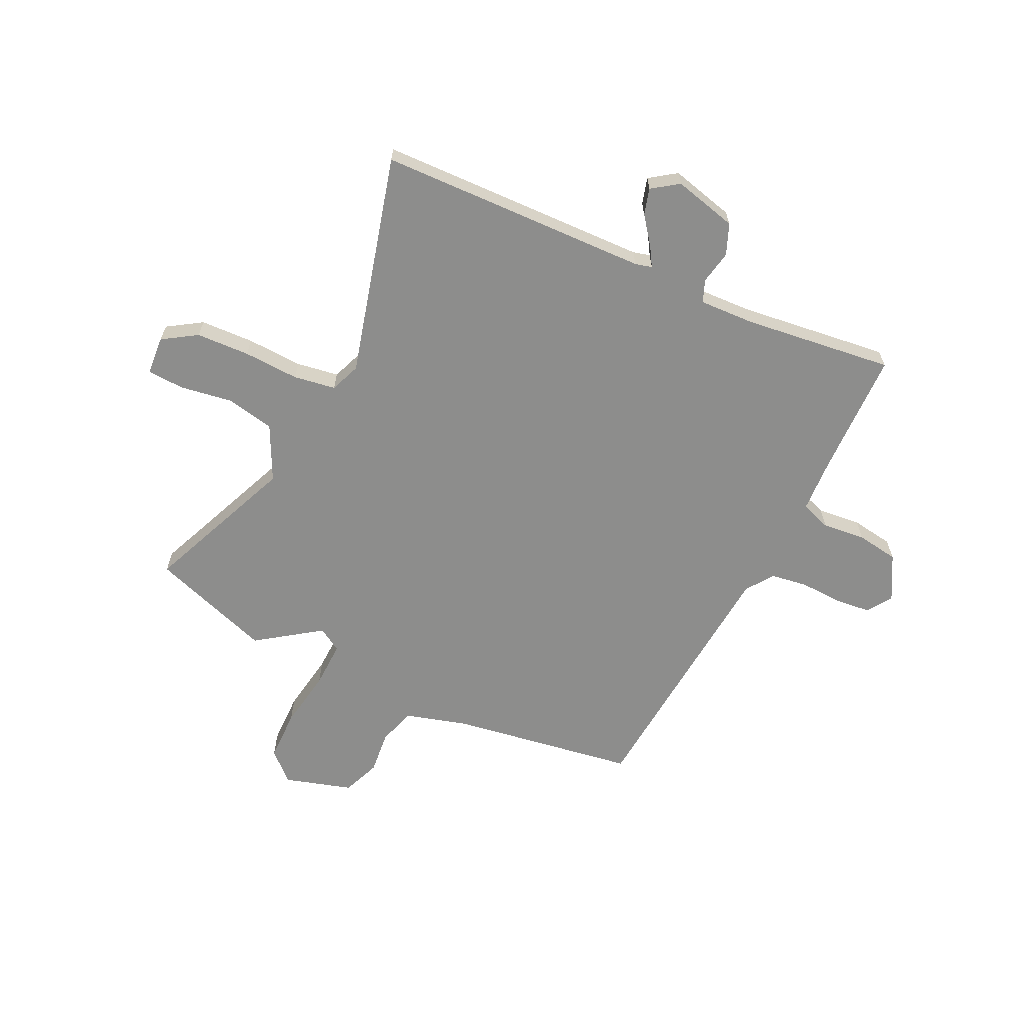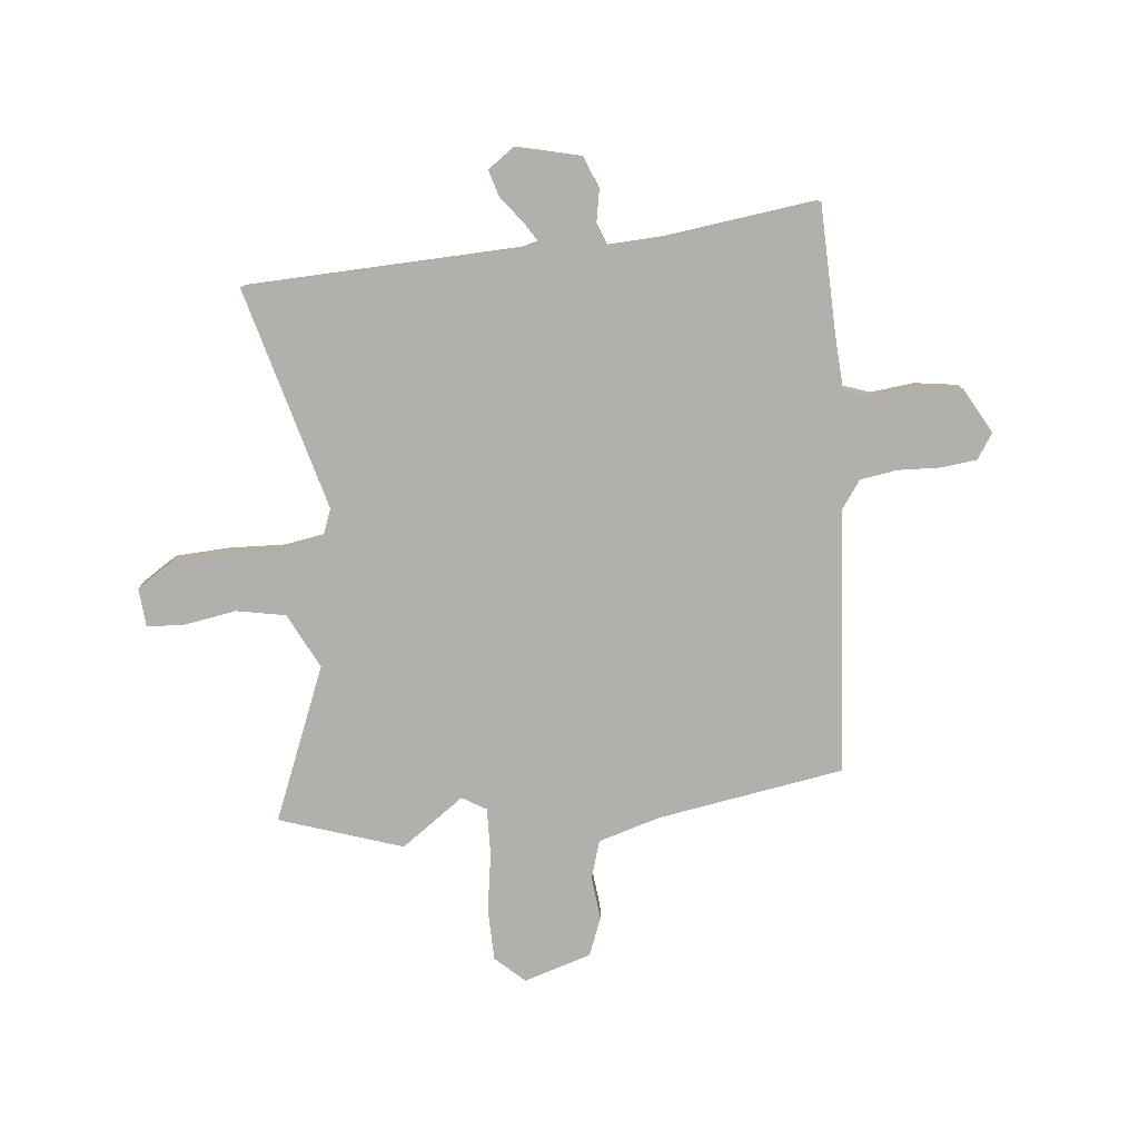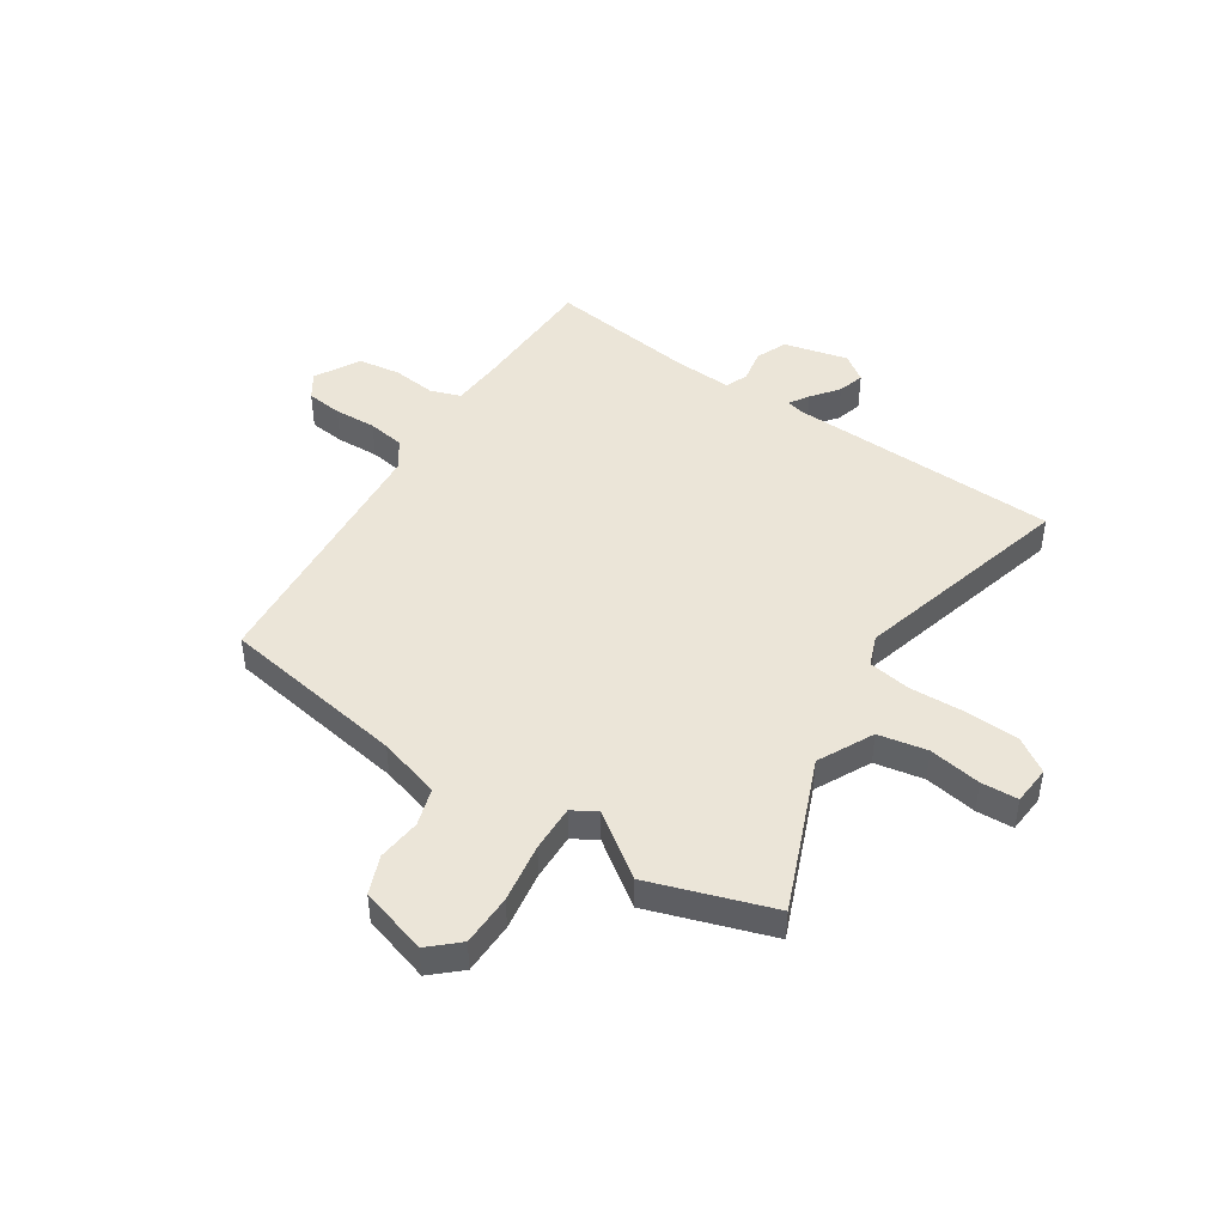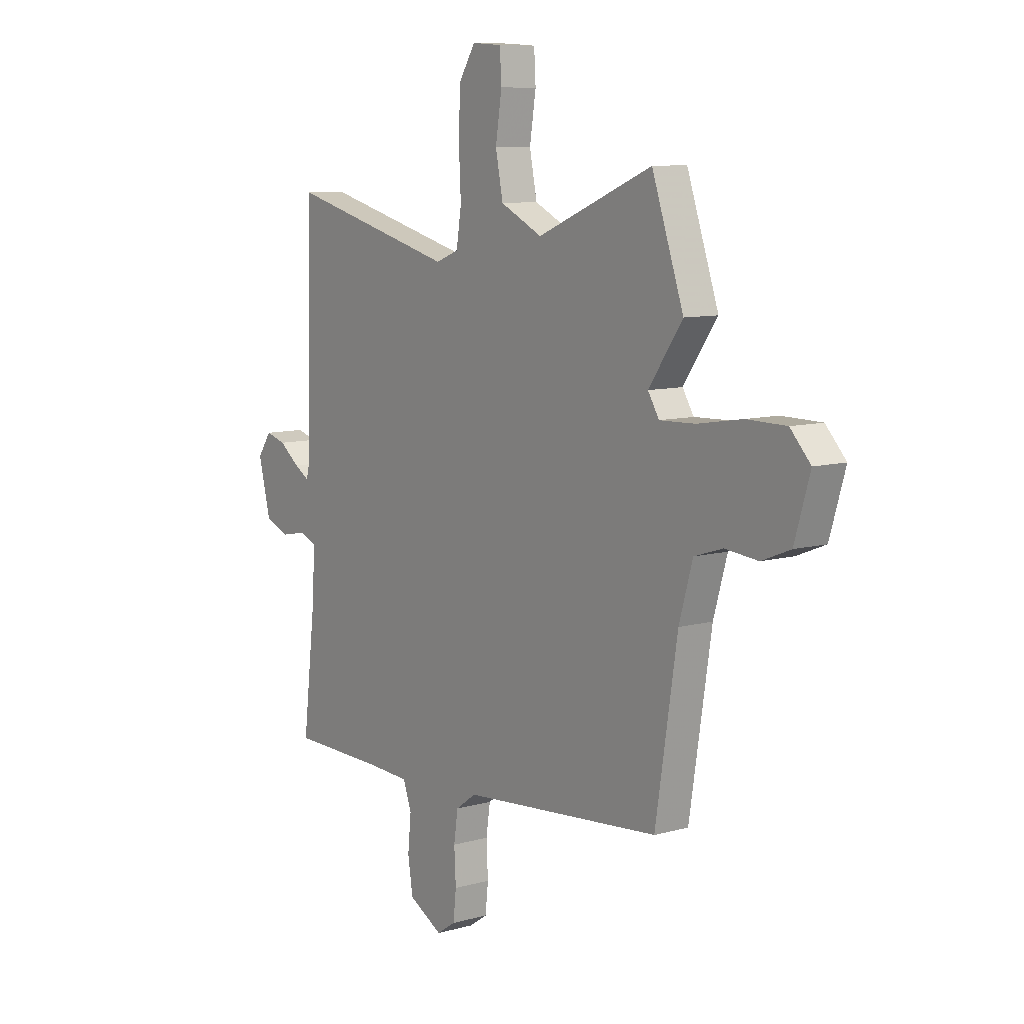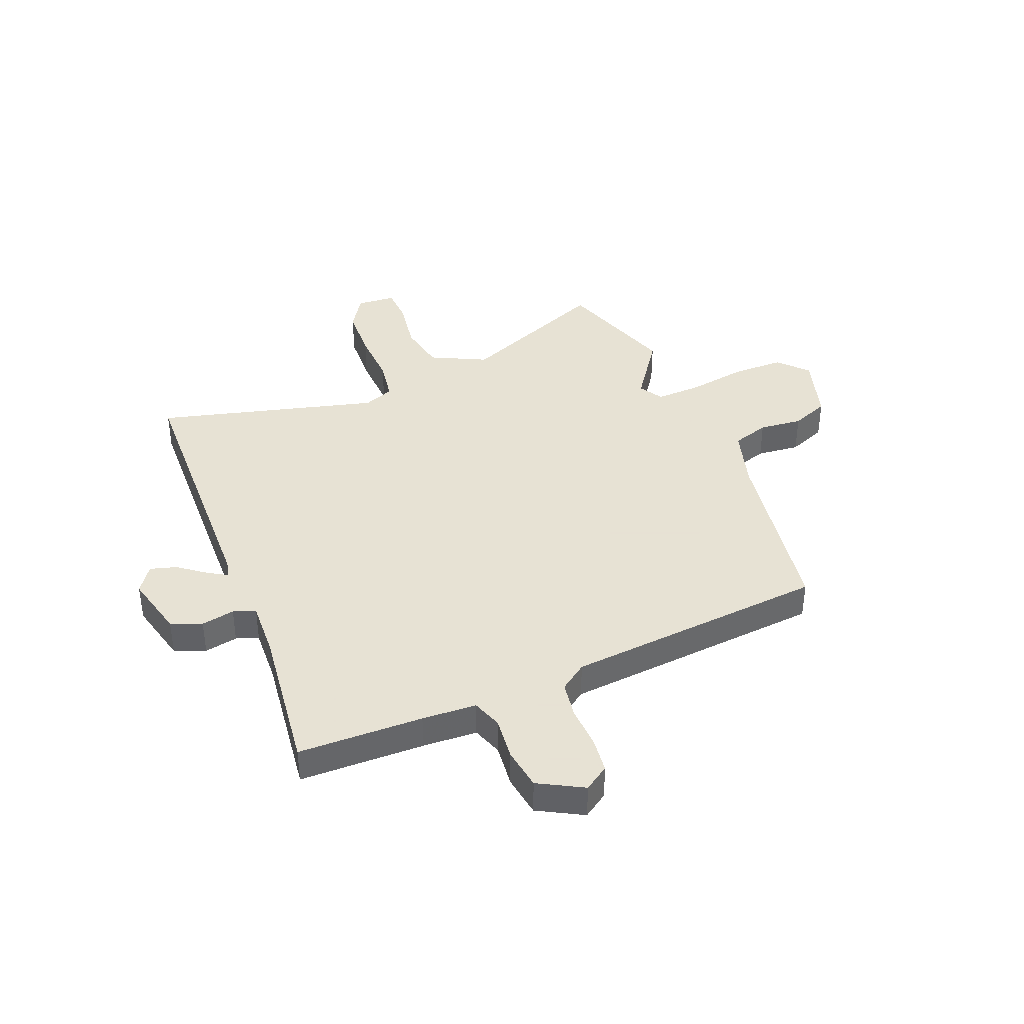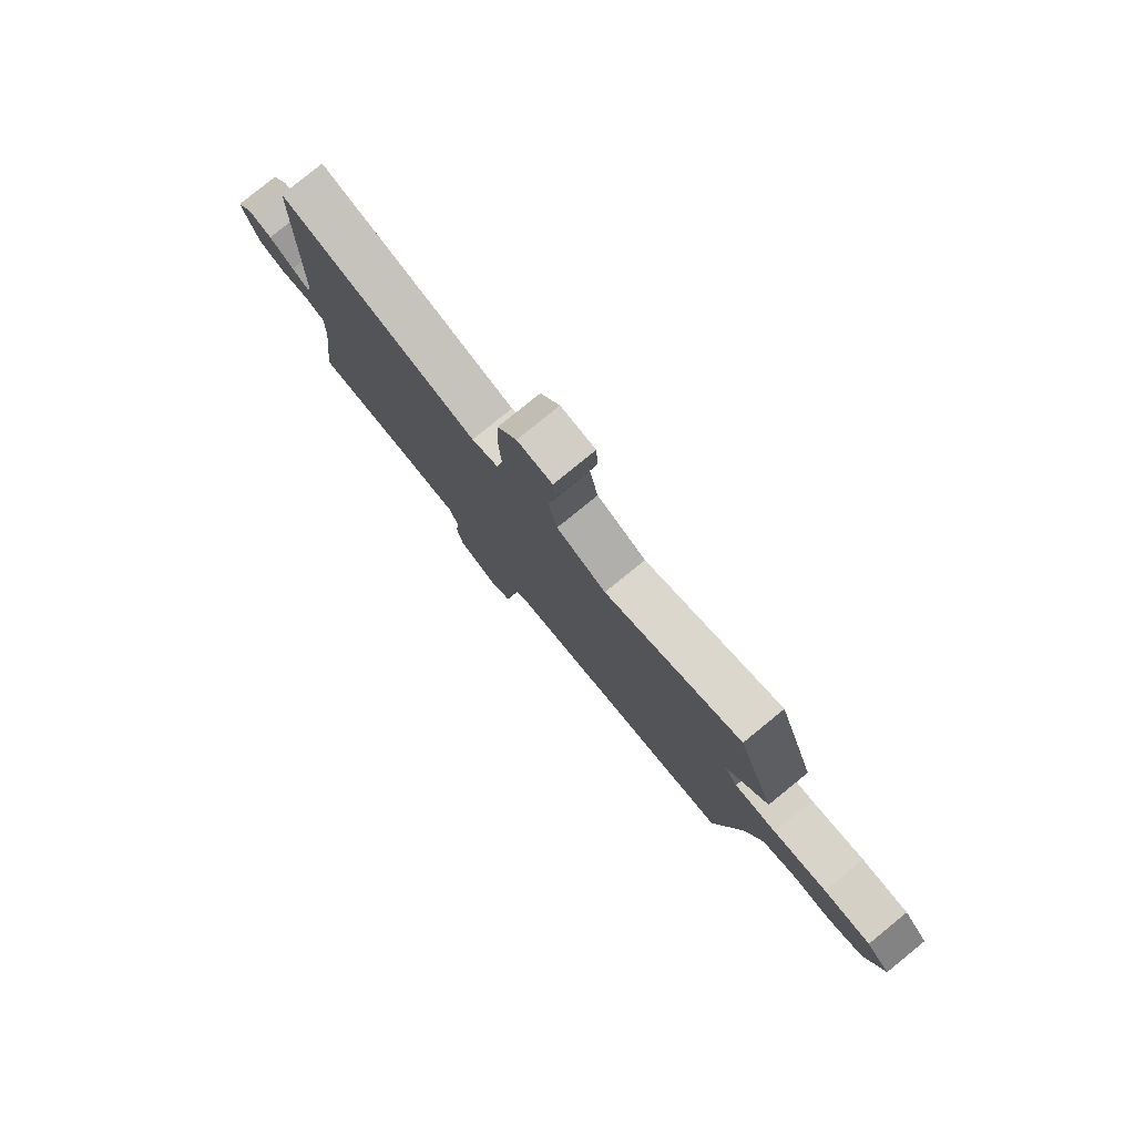
<metadata>
{"format":"obj","ext":"obj","renderer":"f3d","projection":"perspective","resolution":1024,"background":"white","views":[{"elev":-64.4,"azim":64.6,"up":"+Y"},{"elev":-78.7,"azim":96.3,"up":"+Y"},{"elev":45.6,"azim":-56.2,"up":"+Y"},{"elev":9.1,"azim":-126.6,"up":"+Z"},{"elev":39.7,"azim":158.1,"up":"+Y"},{"elev":79.9,"azim":-129.1,"up":"+Z"}]}
</metadata>
<code>
v -0.533 0.07 0.403
v -0.456 0.07 0.628
v -0.176 0.07 0.511
v -0.074 0.07 0.561
v -0.056 0.07 0.651
v -0.071 0.07 0.748
v -0.067 0.07 0.816
v 0.005 0.07 0.821
v 0.045 0.07 0.758
v 0.049 0.07 0.659
v 0.044 0.07 0.556
v 0.056 0.07 0.478
v 0.112 0.07 0.456
v 0.522 0.07 0.563
v 0.535 0.07 0.061
v 0.543 0.07 0.03
v 0.579 0.07 0.052
v 0.629 0.07 0.09
v 0.678 0.07 0.104
v 0.712 0.07 0.055
v 0.682 0.07 -0.063
v 0.625 0.07 -0.086
v 0.563 0.07 -0.074
v 0.522 0.07 -0.09
v 0.526 0.07 -0.192
v 0.559 0.07 -0.47
v 0.327 0.07 -0.474
v 0.226 0.07 -0.479
v 0.206 0.07 -0.535
v 0.214 0.07 -0.615
v 0.202 0.07 -0.693
v 0.119 0.07 -0.738
v 0.073 0.07 -0.707
v 0.066 0.07 -0.641
v 0.07 0.07 -0.563
v 0.06 0.07 -0.495
v 0.01 0.07 -0.459
v -0.476 0.07 -0.416
v -0.529 0.07 -0.073
v -0.562 0.07 0.042
v -0.631 0.07 0.064
v -0.711 0.07 0.056
v -0.781 0.07 0.084
v -0.818 0.07 0.209
v -0.769 0.07 0.262
v -0.673 0.07 0.263
v -0.564 0.07 0.245
v -0.478 0.07 0.242
v -0.451 0.07 0.286
v -0.533 0 0.403
v -0.456 0 0.628
v -0.176 0 0.511
v -0.074 0 0.561
v -0.056 0 0.651
v -0.071 0 0.748
v -0.067 0 0.816
v 0.005 0 0.821
v 0.045 0 0.758
v 0.049 0 0.659
v 0.044 0 0.556
v 0.056 0 0.478
v 0.112 0 0.456
v 0.522 0 0.563
v 0.535 0 0.061
v 0.543 0 0.03
v 0.579 0 0.052
v 0.629 0 0.09
v 0.678 0 0.104
v 0.712 0 0.055
v 0.682 0 -0.063
v 0.625 0 -0.086
v 0.563 0 -0.074
v 0.522 0 -0.09
v 0.526 0 -0.192
v 0.559 0 -0.47
v 0.327 0 -0.474
v 0.226 0 -0.479
v 0.206 0 -0.535
v 0.214 0 -0.615
v 0.202 0 -0.693
v 0.119 0 -0.738
v 0.073 0 -0.707
v 0.066 0 -0.641
v 0.07 0 -0.563
v 0.06 0 -0.495
v 0.01 0 -0.459
v -0.476 0 -0.416
v -0.529 0 -0.073
v -0.562 0 0.042
v -0.631 0 0.064
v -0.711 0 0.056
v -0.781 0 0.084
v -0.818 0 0.209
v -0.769 0 0.262
v -0.673 0 0.263
v -0.564 0 0.245
v -0.478 0 0.242
v -0.451 0 0.286
f 44 45 46 47
f 44 47 48
f 41 42 43 44
f 40 41 44 48
f 39 40 48 49
f 37 38 39 49
f 32 33 34 35
f 32 35 36
f 29 30 31 32
f 28 29 32 36
f 25 26 27
f 24 25 27 28
f 20 21 22 23
f 20 23 24
f 17 18 19 20
f 16 17 20 24
f 15 16 24 28
f 13 14 15 28
f 8 9 10 11
f 6 7 8 11
f 5 6 11 12
f 4 5 12
f 3 4 12
f 49 1 2 3
f 28 36 37 49
f 13 28 49
f 3 12 13 49
f 96 95 94 93
f 97 96 93
f 93 92 91 90
f 97 93 90 89
f 98 97 89 88
f 98 88 87 86
f 84 83 82 81
f 85 84 81
f 81 80 79 78
f 85 81 78 77
f 76 75 74
f 77 76 74 73
f 72 71 70 69
f 73 72 69
f 69 68 67 66
f 73 69 66 65
f 77 73 65 64
f 77 64 63 62
f 60 59 58 57
f 60 57 56 55
f 61 60 55 54
f 61 54 53
f 61 53 52
f 52 51 50 98
f 98 86 85 77
f 98 77 62
f 98 62 61 52
f 1 50 51 2
f 2 51 52 3
f 3 52 53 4
f 4 53 54 5
f 5 54 55 6
f 6 55 56 7
f 7 56 57 8
f 8 57 58 9
f 9 58 59 10
f 10 59 60 11
f 11 60 61 12
f 12 61 62 13
f 13 62 63 14
f 14 63 64 15
f 15 64 65 16
f 16 65 66 17
f 17 66 67 18
f 18 67 68 19
f 19 68 69 20
f 20 69 70 21
f 21 70 71 22
f 22 71 72 23
f 23 72 73 24
f 24 73 74 25
f 25 74 75 26
f 26 75 76 27
f 27 76 77 28
f 28 77 78 29
f 29 78 79 30
f 30 79 80 31
f 31 80 81 32
f 32 81 82 33
f 33 82 83 34
f 34 83 84 35
f 35 84 85 36
f 36 85 86 37
f 37 86 87 38
f 38 87 88 39
f 39 88 89 40
f 40 89 90 41
f 41 90 91 42
f 42 91 92 43
f 43 92 93 44
f 44 93 94 45
f 45 94 95 46
f 46 95 96 47
f 47 96 97 48
f 48 97 98 49
f 49 98 50 1

</code>
